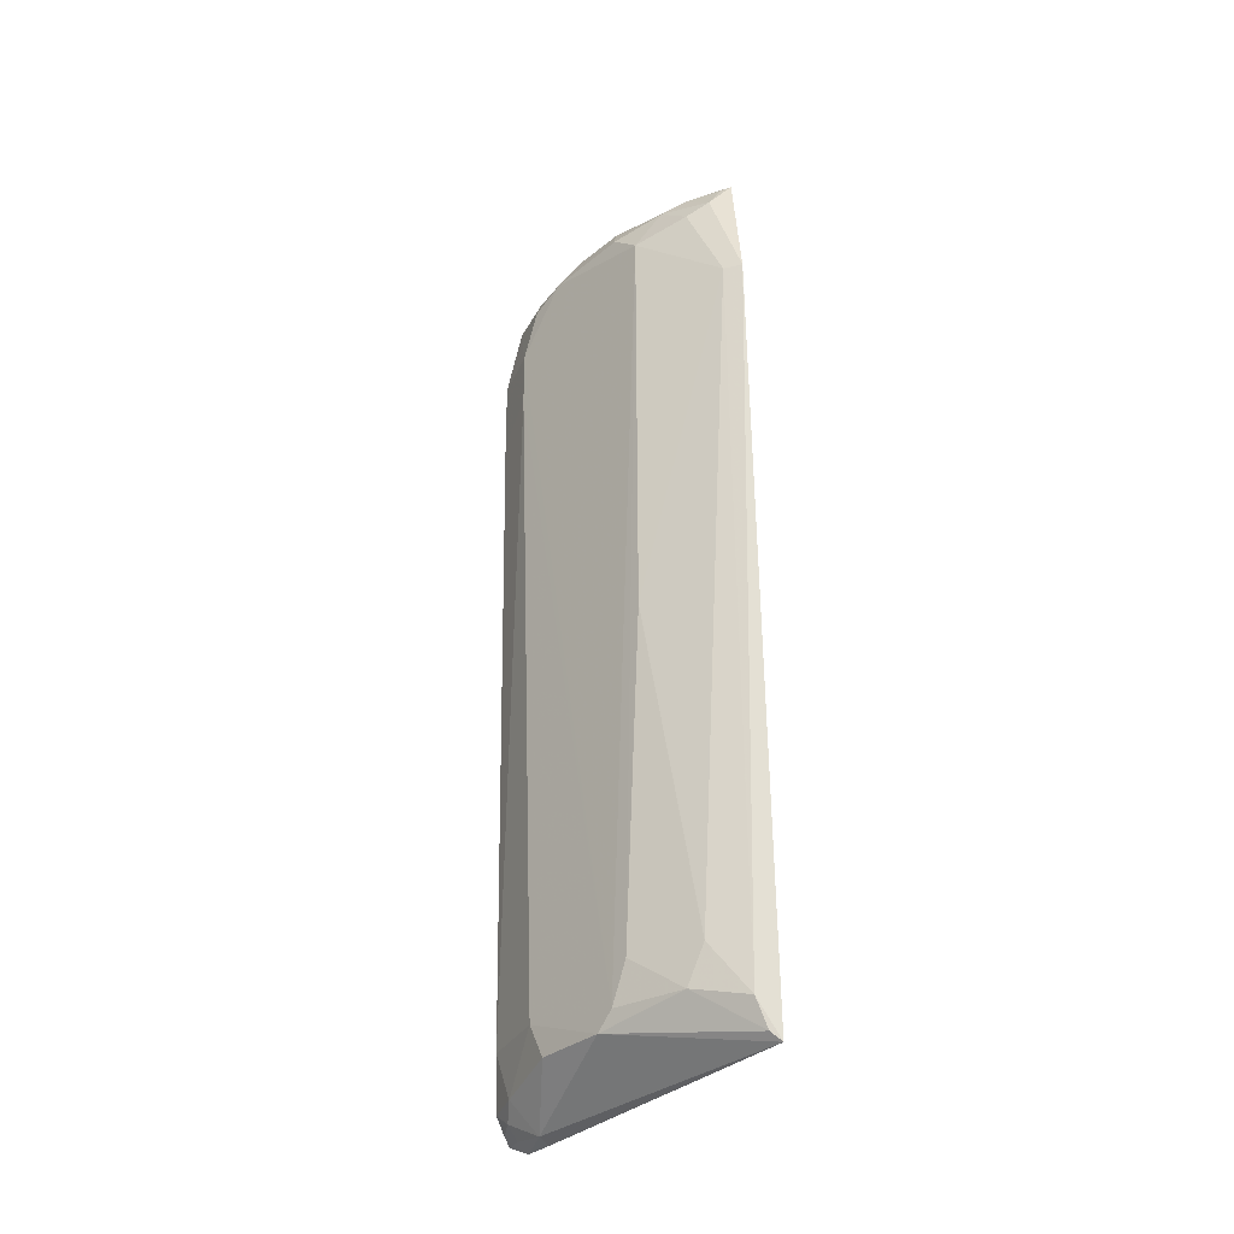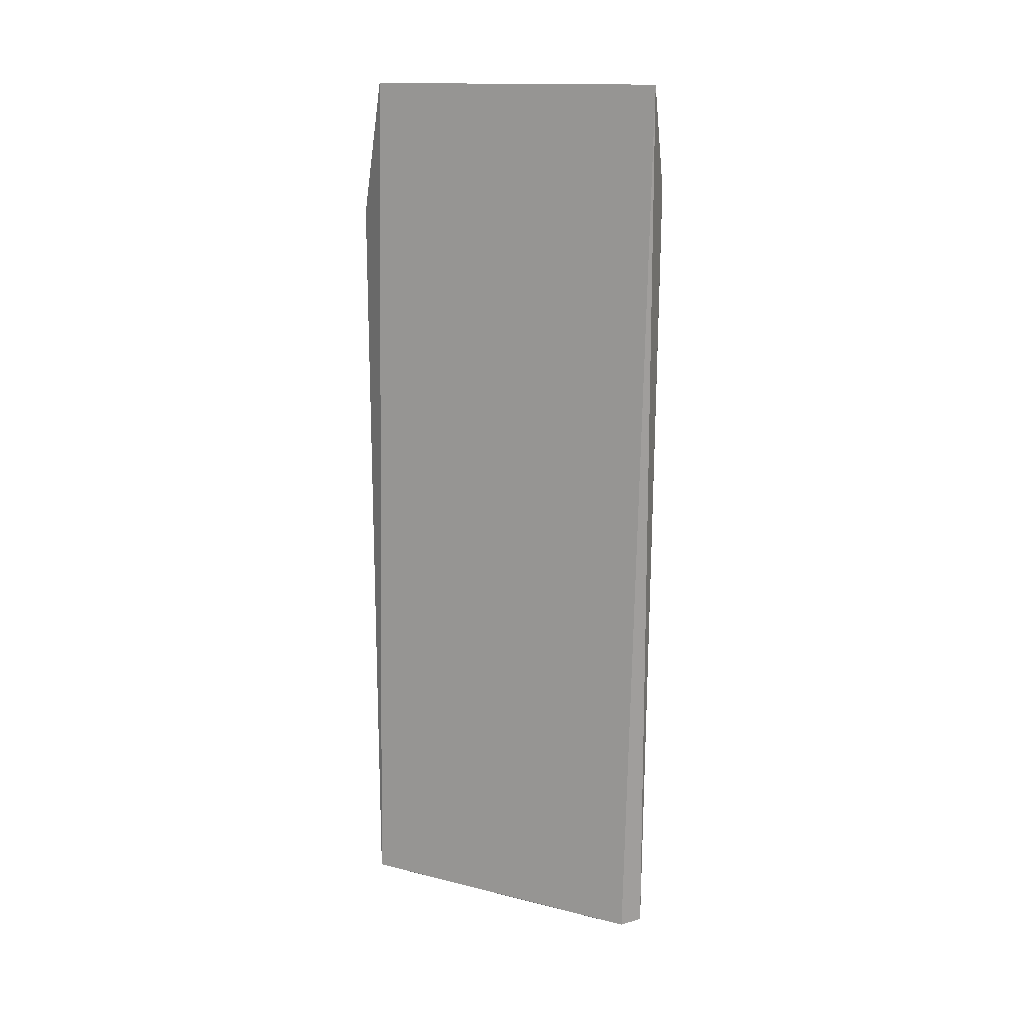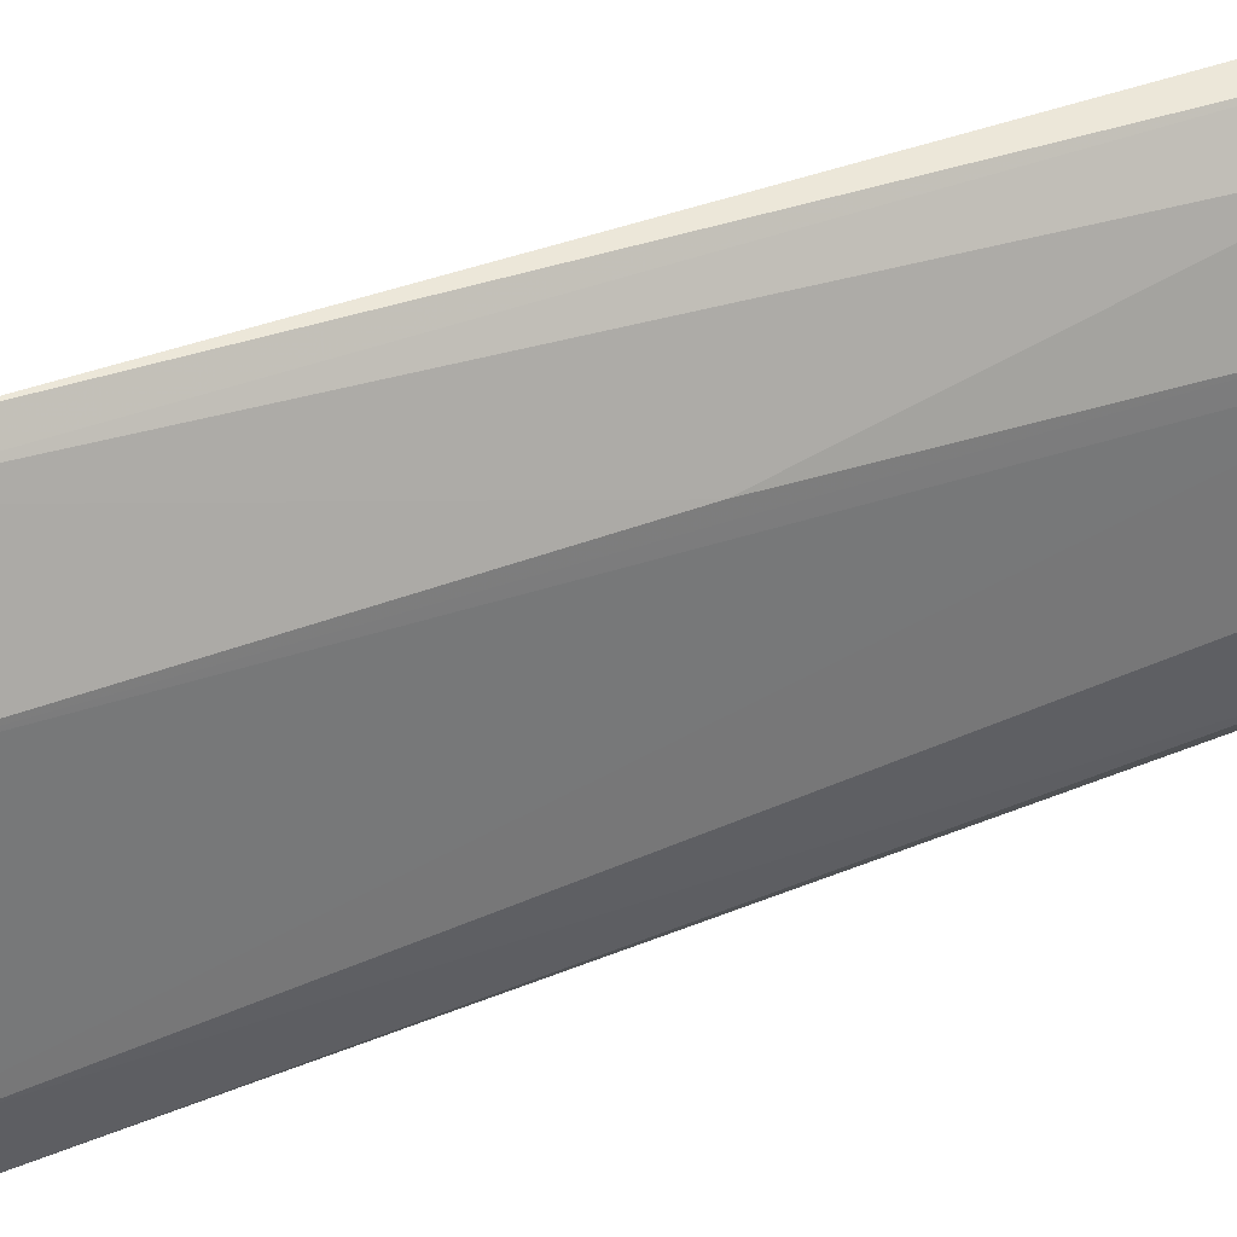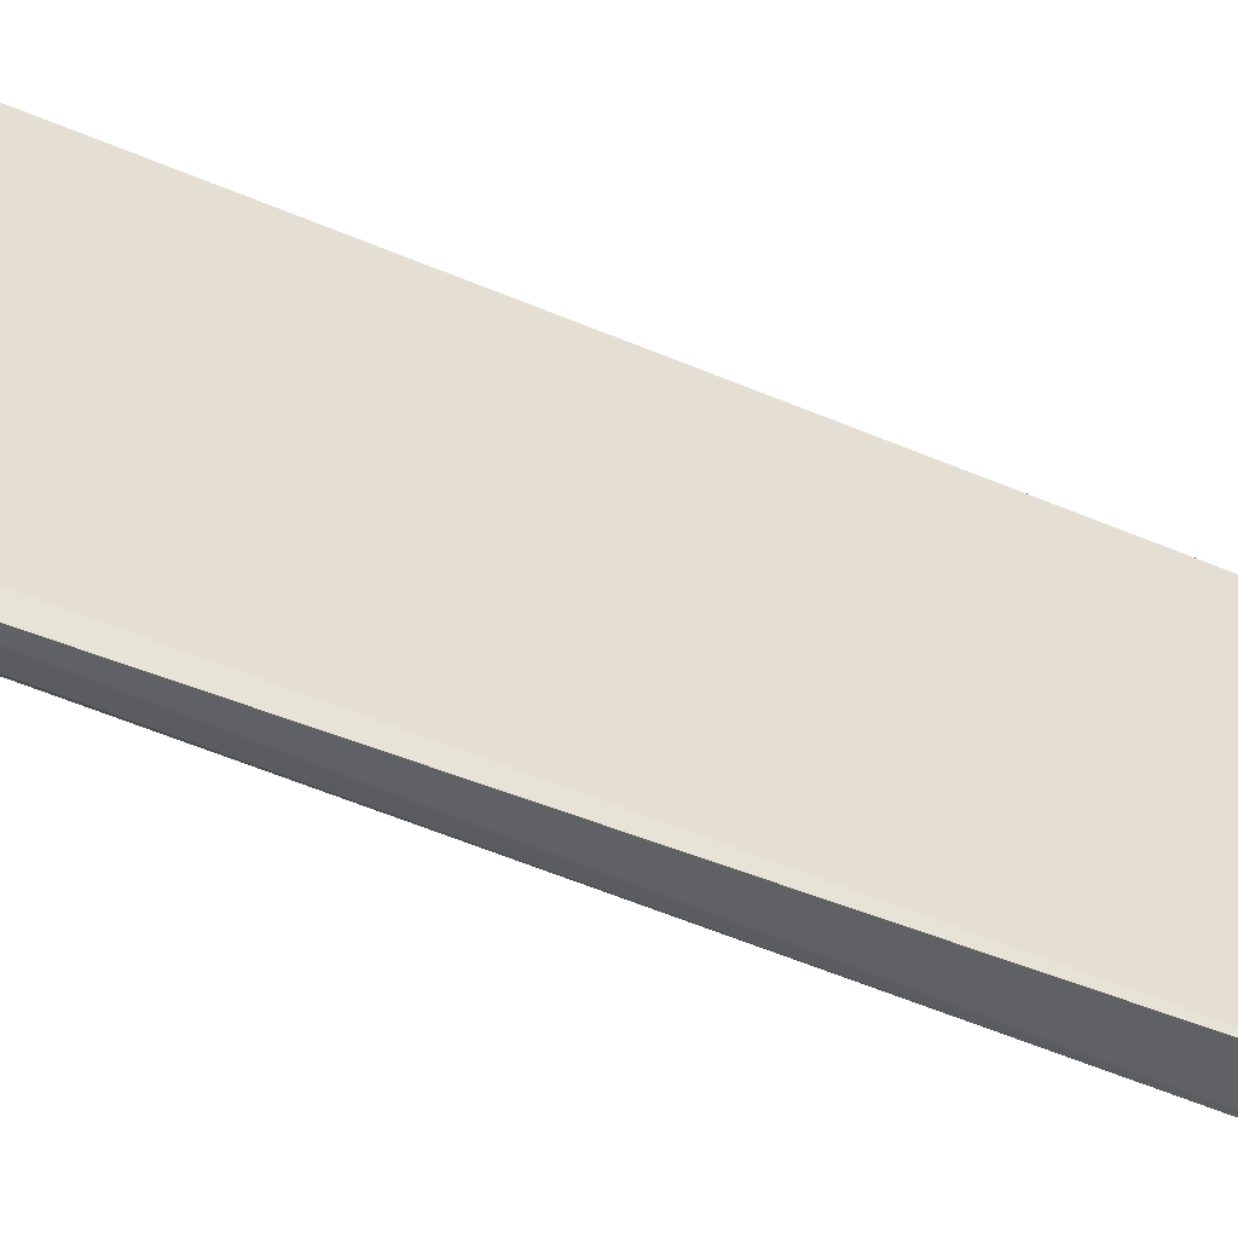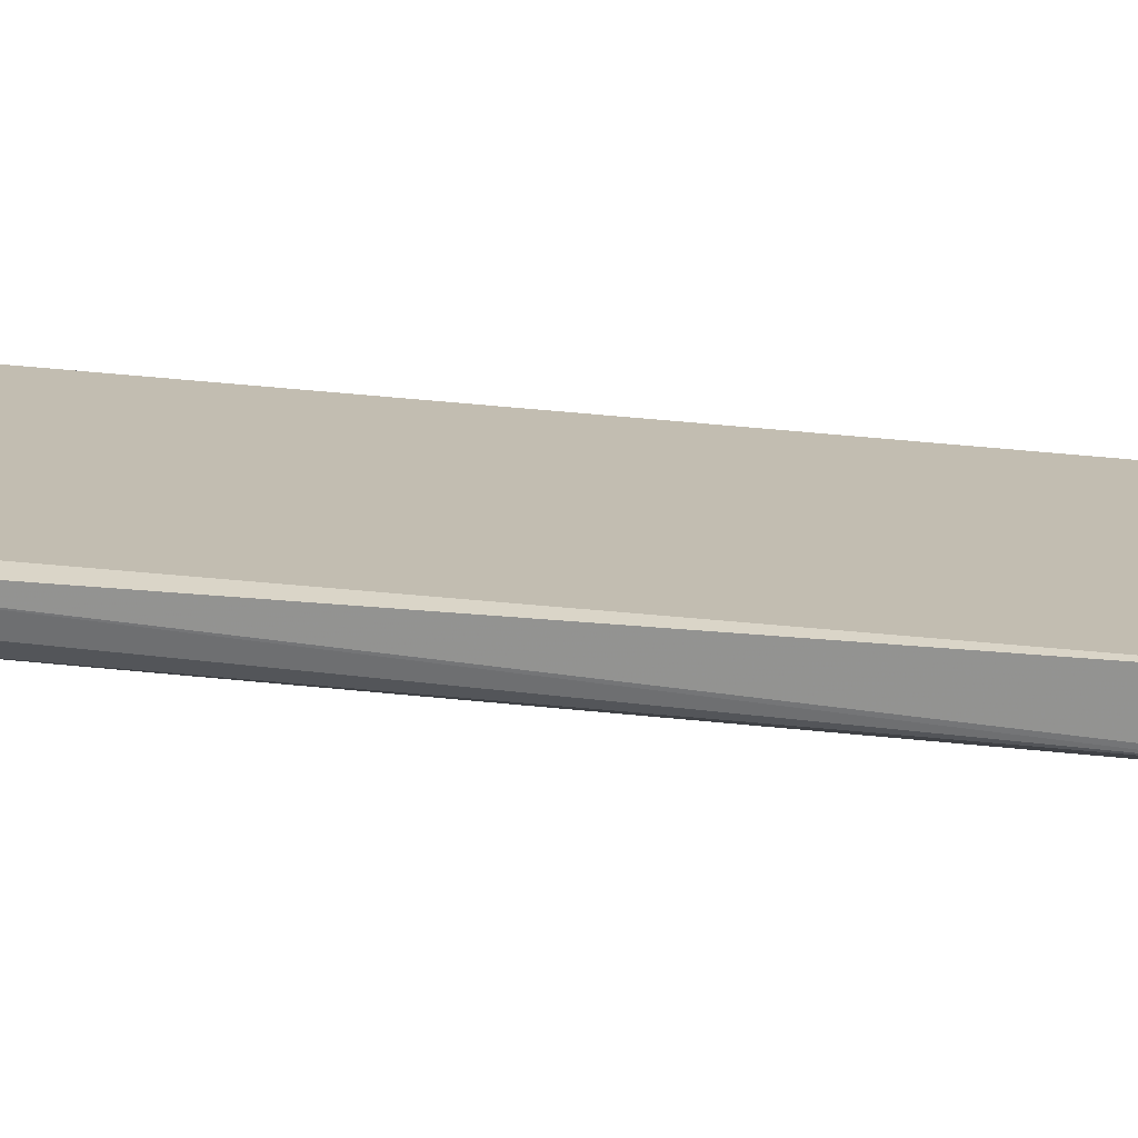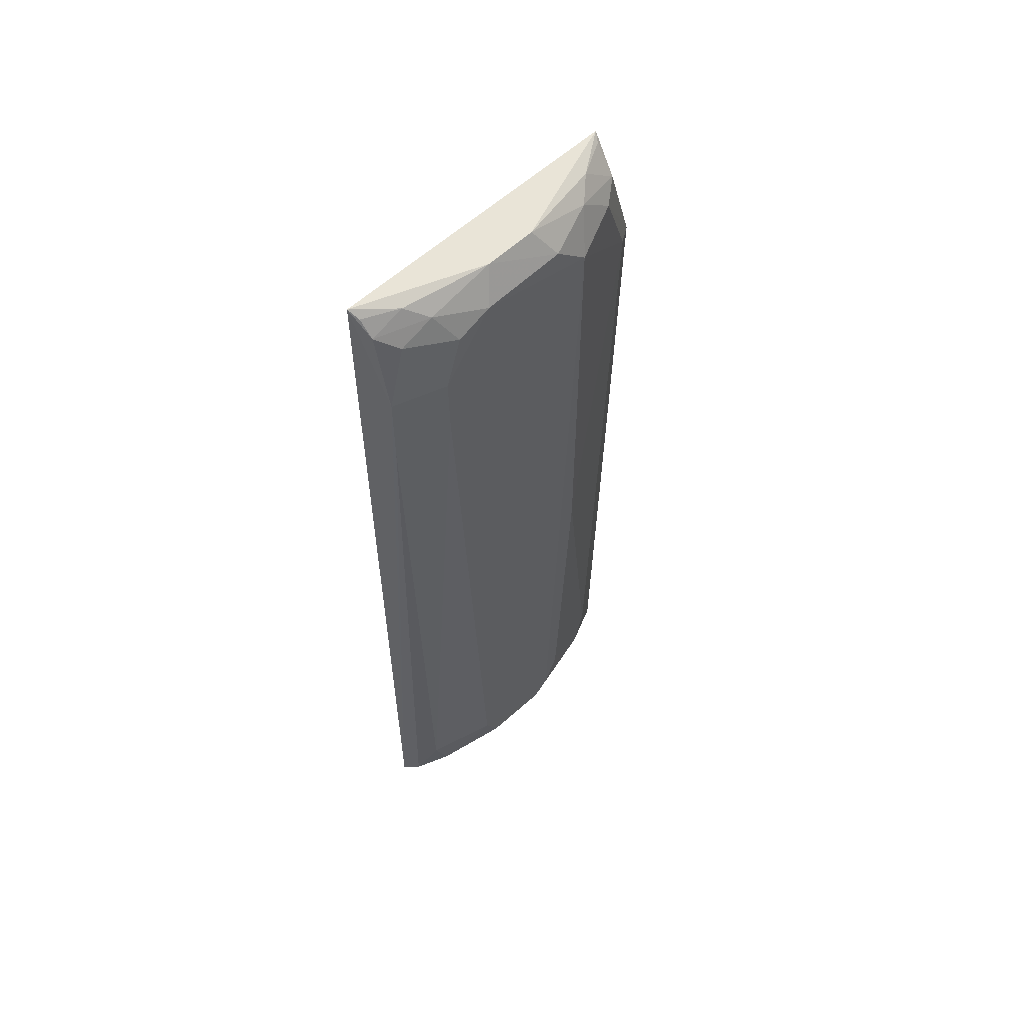
<metadata>
{"format":"obj","ext":"obj","renderer":"f3d","projection":"perspective","resolution":1024,"background":"white","views":[{"elev":-32.8,"azim":138.6,"up":"+Z"},{"elev":15.8,"azim":-66.2,"up":"+Z"},{"elev":34.2,"azim":61.3,"up":"+Y"},{"elev":-53.1,"azim":-113.8,"up":"+Y"},{"elev":-73.6,"azim":-94.6,"up":"+Y"},{"elev":56.9,"azim":45.5,"up":"+Z"}]}
</metadata>
<code>
v 0.02263 0.01254 0.07529
v 0.02751 -0.006282 0.07121
v 0.02767 0.006423 0.07004
v 0.02252 0.01399 0.001507
v 0.02266 -0.01231 0.07548
v 0.0277 0.002301 0.004133
v 0.02427 0.01506 0.06414
v 0.02615 0.002249 0.07488
v 0.02759 -0.007734 0.06717
v 0.02298 -0.01247 0.001299
v 0.02488 0.01219 0.0724
v 0.02605 0.01082 0.008344
v 0.02749 0.003713 0.07246
v 0.0262 -0.002028 0.0749
v 0.02757 -0.003426 0.07238
v 0.02589 -0.01034 0.07226
v 0.02262 -0.0108 0.0005177
v 0.02602 -0.01045 0.006871
v 0.026 0.01068 0.07119
v 0.02638 0.009419 0.00541
v 0.02444 0.01349 0.004286
v 0.02472 0.009345 0.07464
v 0.02607 -0.01191 0.0671
v 0.02613 -0.007604 0.07362
v 0.02408 -0.007879 0.0007036
v 0.02766 -0.004772 0.006887
v 0.02508 0.01374 0.06413
v 0.02606 0.007842 0.07346
v 0.02334 0.01358 0.002142
v 0.02766 0.006508 0.03545
v 0.02326 0.01213 0.07482
v 0.02458 -0.01183 0.0735
v 0.0247 -0.01189 0.003053
v 0.02605 -0.01188 0.06109
v 0.02478 -0.009157 0.07477
v 0.02312 -0.008042 0.0002972
v 0.02369 -0.01071 0.001132
v 0.0276 -0.007655 0.06259
v 0.02769 0.005091 0.008536
v 0.02591 -0.008992 0.003149
v 0.02351 -0.01195 0.07482
v 0.02476 -0.01052 0.002081
v 0.02772 0.003725 0.005441
v 0.02759 -0.003433 0.004181
v 0.02374 -0.01213 0.00184
f 5 1 4
f 7 4 1
f 11 7 1
f 14 13 8
f 14 8 1
f 14 1 5
f 15 9 3
f 15 2 9
f 15 3 13
f 15 13 14
f 16 9 2
f 17 10 5
f 17 5 4
f 19 7 11
f 21 4 7
f 21 12 20
f 22 1 8
f 23 5 10
f 23 9 16
f 24 16 2
f 24 2 15
f 24 15 14
f 25 4 6
f 27 7 19
f 27 21 7
f 27 12 21
f 27 19 3
f 28 13 3
f 28 3 19
f 28 19 11
f 28 11 22
f 28 22 8
f 28 8 13
f 29 20 6
f 29 6 4
f 29 21 20
f 29 4 21
f 30 27 3
f 30 12 27
f 31 22 11
f 31 11 1
f 31 1 22
f 32 23 16
f 32 5 23
f 32 16 24
f 34 33 18
f 34 23 10
f 34 10 33
f 35 24 14
f 35 14 5
f 35 32 24
f 36 25 17
f 36 17 4
f 36 4 25
f 37 10 17
f 37 17 25
f 38 18 26
f 38 34 18
f 38 9 23
f 38 23 34
f 39 20 12
f 39 12 30
f 39 30 3
f 40 26 18
f 40 18 33
f 41 35 5
f 41 5 32
f 41 32 35
f 42 40 33
f 42 37 25
f 42 25 40
f 43 6 20
f 43 20 39
f 43 39 3
f 43 3 9
f 43 9 38
f 43 38 26
f 43 26 6
f 44 6 26
f 44 26 40
f 44 40 25
f 44 25 6
f 45 42 33
f 45 33 10
f 45 10 37
f 45 37 42

</code>
